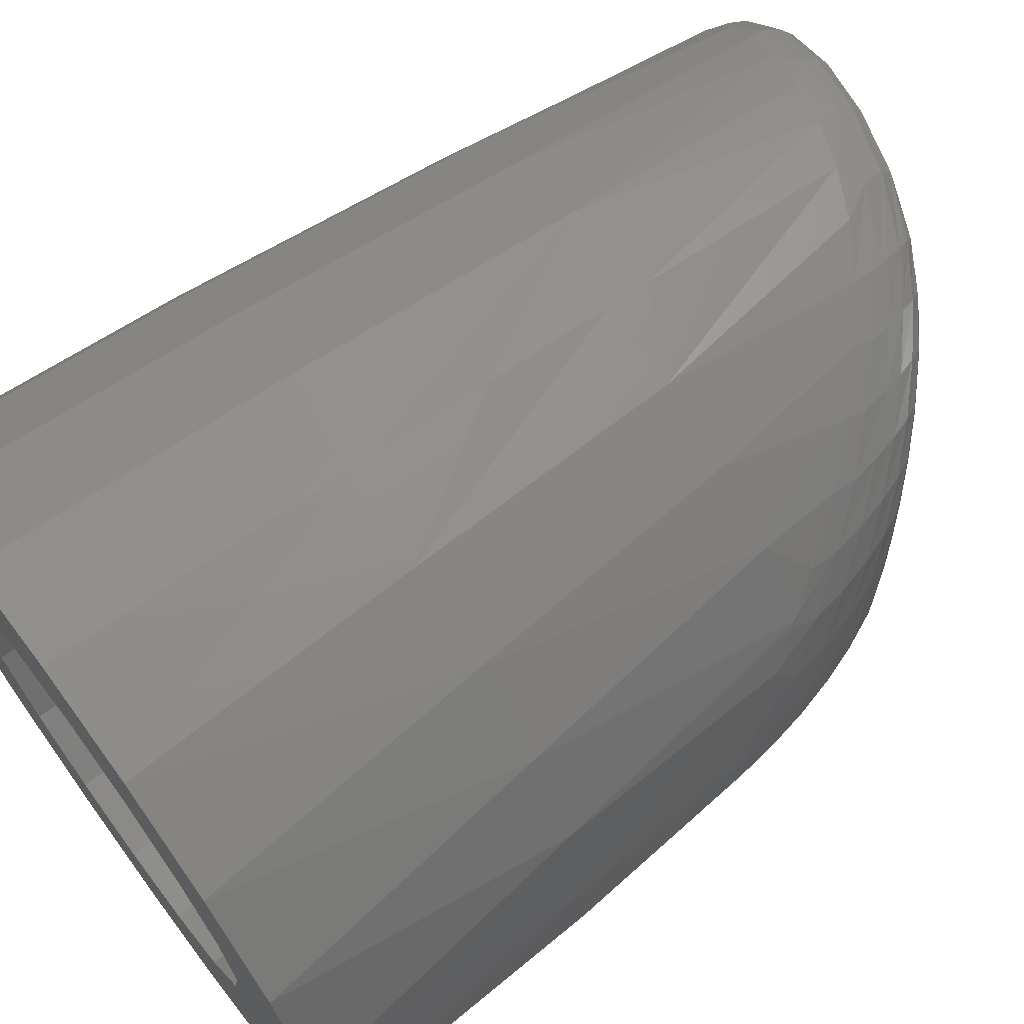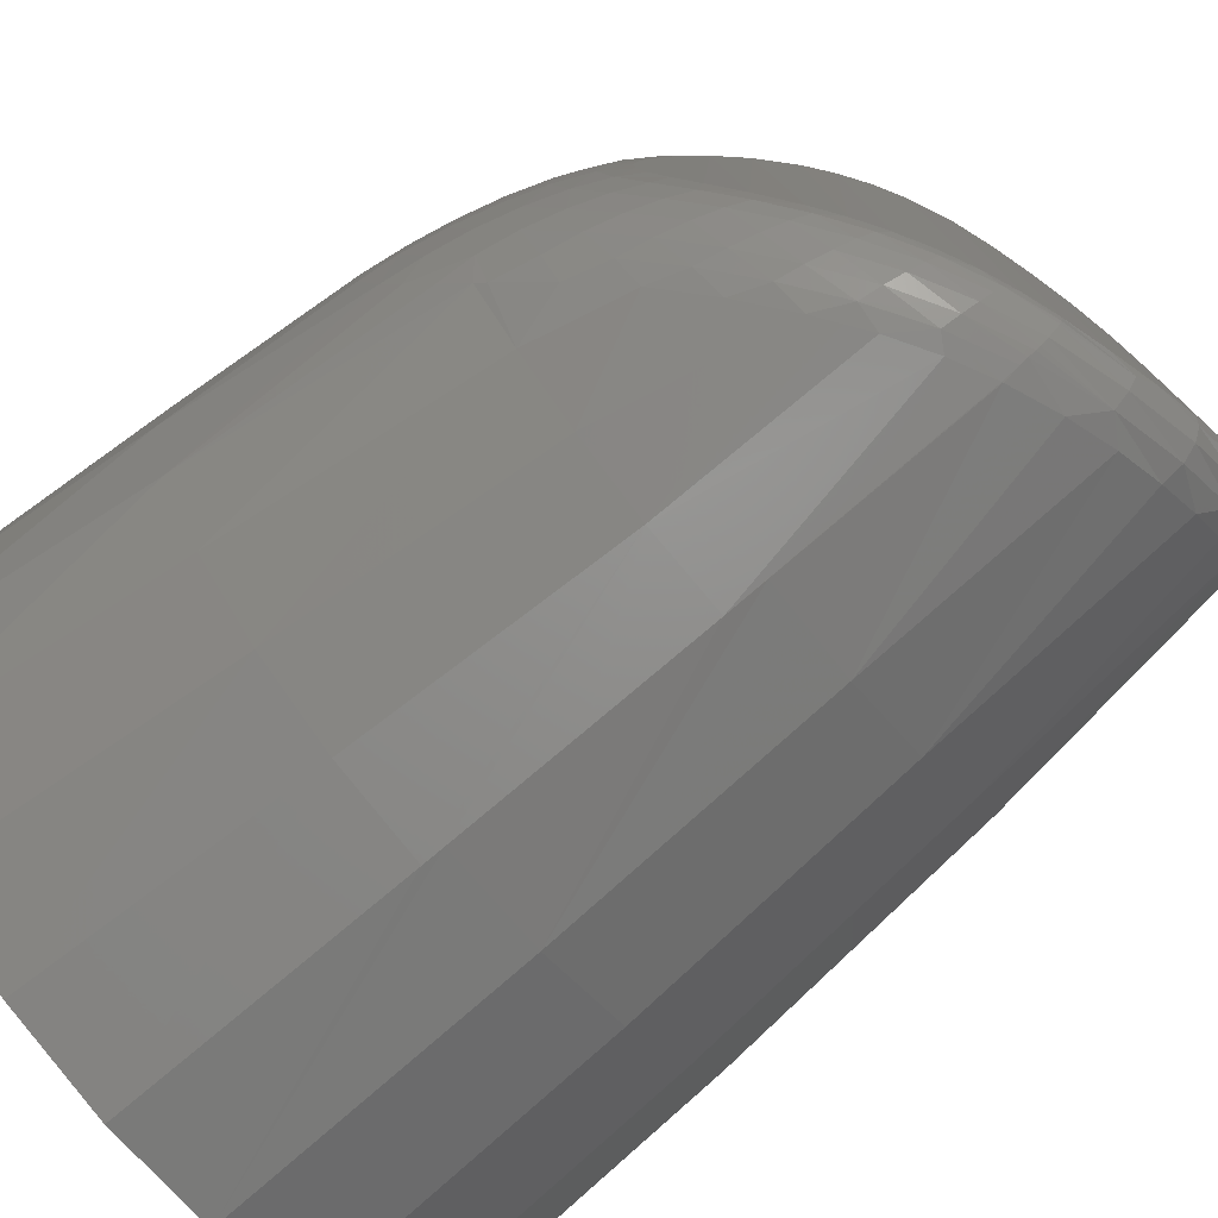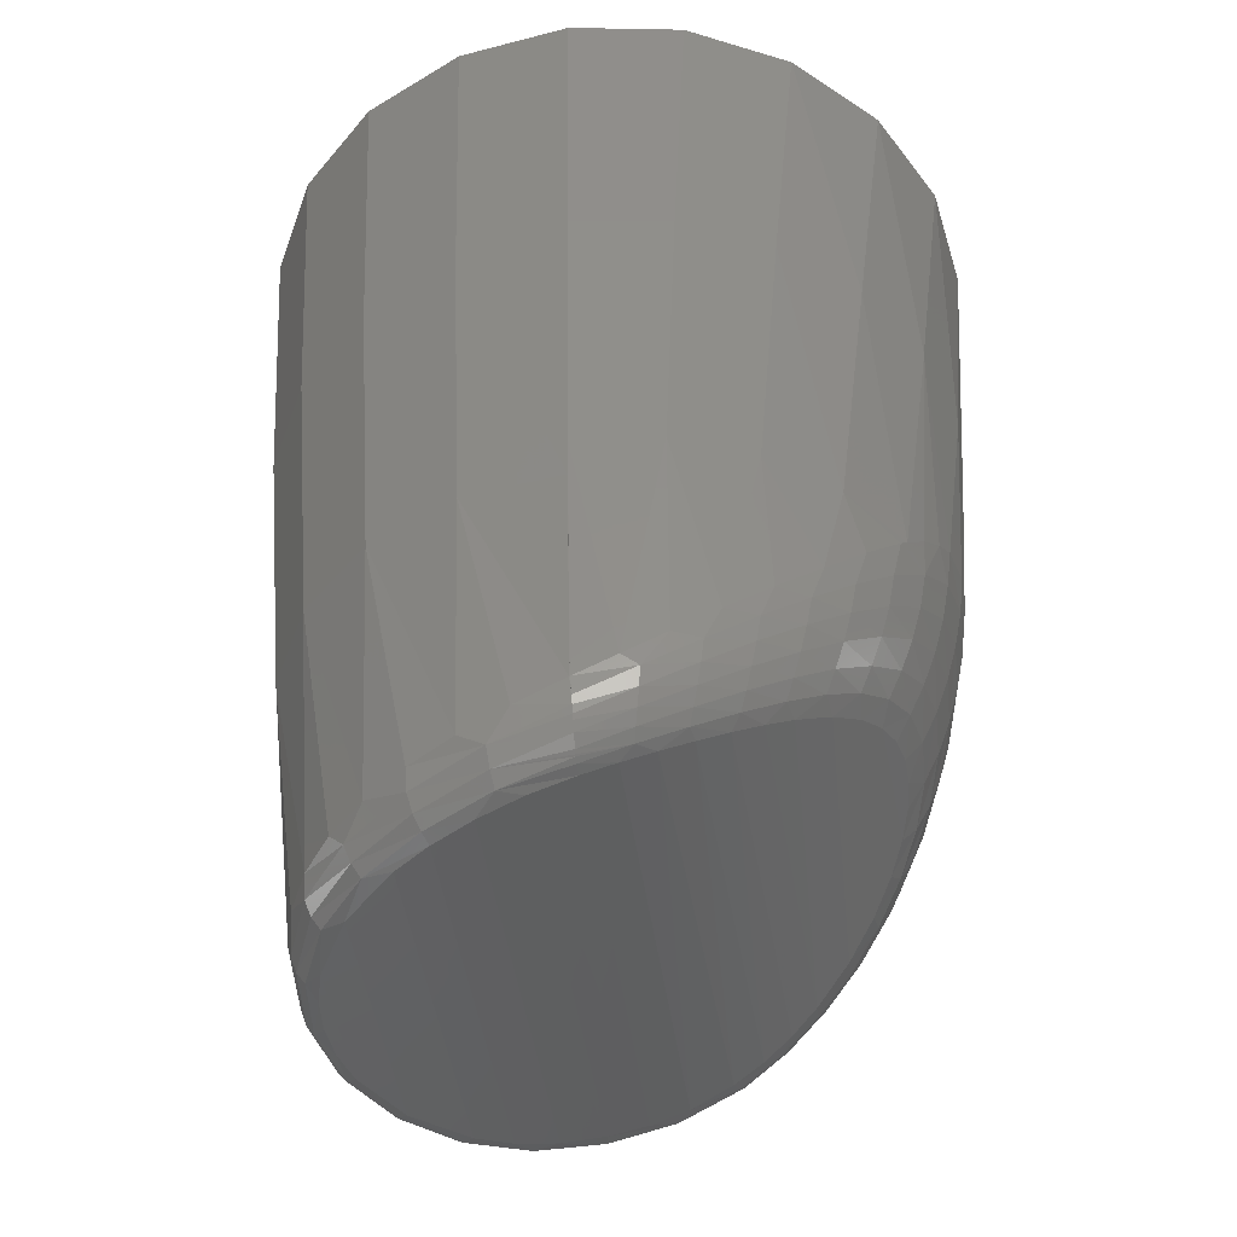
<metadata>
{"format":"stl","ext":"stl","renderer":"f3d","projection":"perspective","resolution":1024,"background":"white","views":[{"elev":68.4,"azim":53.4,"up":"+Y"},{"elev":-77.5,"azim":129.4,"up":"+Y"},{"elev":-45.4,"azim":7.8,"up":"+Z"}]}
</metadata>
<code>
# stl→obj: 316 verts, 628 faces
v -51.48 -238.7 890.3
v -55.78 -259.4 890.3
v -40 -261.9 890.3
v -40 -259.3 849.3
v -40 -241 890.3
v -24.22 -259.4 890.3
v -26.35 -257.3 849.5
v -67.72 -222.5 890.3
v -70.02 -252.2 890.3
v -54.9 -256.7 846.5
v -61.21 -232.2 890.3
v -40 -259 846.3
v -81.32 -240.9 890.3
v -70.02 -211 890.3
v -68.34 -249.8 846.5
v -70 -211 890.3
v -70.02 -169.5 890.3
v -81.32 -180.8 890.3
v -88.58 -226.6 890.3
v -79 -239.2 846.5
v -88.58 -195 890.3
v -91.08 -210.8 890.3
v -85.85 -225.7 846.5
v -88.21 -210.8 846.5
v -79 -182.5 846.5
v -85.85 -195.9 846.5
v -68.34 -171.8 846.5
v -61.21 -189.8 890.3
v -55.78 -162.2 890.3
v -67.72 -199.5 890.3
v -40 -181 890.3
v -40 -159.7 890.3
v -54.9 -165 846.5
v -51.48 -183.3 890.3
v -28.52 -183.3 890.3
v -24.22 -162.2 890.3
v -40 -162.4 849.3
v -12.28 -199.5 890.3
v -9.978 -169.5 890.3
v -13.81 -170.1 849.5
v -18.79 -189.8 890.3
v -26.35 -164.3 849.5
v 1.323 -180.8 890.3
v -9.978 -211 890.3
v -3.386 -179.1 849.5
v -10 -211 890.3
v -9.977 -252.1 890.3
v 1.324 -240.8 890.3
v 8.579 -195 890.3
v 4.069 -190.7 849.5
v 8.58 -226.6 890.3
v 11.08 -210.8 890.3
v 7.954 -203.9 849.5
v 7.954 -217.7 849.5
v 4.069 -230.9 849.5
v -3.386 -242.5 849.5
v -18.79 -232.2 890.3
v -13.81 -251.6 849.5
v -12.28 -222.5 890.3
v -28.52 -238.7 890.3
v -70 -211 860.6
v -67.72 -199.5 860.6
v -67.72 -222.5 860.6
v -61.21 -232.2 860.6
v -51.48 -238.7 860.6
v -40 -241 860.6
v -28.52 -238.7 860.6
v -18.79 -232.2 860.6
v -12.28 -222.5 860.6
v -10 -211 860.6
v -12.28 -199.5 860.6
v -18.79 -189.8 860.6
v -28.52 -183.3 860.6
v -40 -181 860.6
v -51.48 -183.3 860.6
v -61.21 -189.8 860.6
v -35.27 -177.6 768.6
v -35.4 -244 768.6
v -39.88 -244.2 767
v -39.87 -245.9 767.3
v -40.53 -177.4 766.8
v -45.92 -243.7 765.3
v -49.08 -245.3 765
v -31.07 -243.4 770.4
v -33.42 -245.7 769.7
v -29.5 -178.7 771.1
v -26.92 -242.2 772.4
v -27.31 -244.4 772.6
v -25.37 -180 773.3
v -22.97 -240.6 774.8
v -21.5 -181.8 775.7
v -19.29 -238.6 777.3
v -21.7 -242.4 776.1
v -17.94 -183.9 778.3
v -15.93 -236.2 779.9
v -16.61 -239.5 779.8
v -13.31 -187.7 782.1
v -11.7 -232.2 783.6
v -12.09 -235.9 783.7
v -9.613 -192 785.6
v -8.424 -227.8 786.8
v -8.176 -231.6 787.6
v -6.897 -196.5 788.4
v -6.066 -223.3 789.3
v -4.943 -226.4 791.1
v -5.055 -201 790.4
v -4.537 -218.8 791
v -2.557 -220.3 794
v -3.963 -205.5 791.6
v -3.716 -214.4 791.9
v -3.529 -209.9 792.1
v -1.323 -213.4 795.5
v -1.534 -206.3 795.2
v -3.12 -199.6 793.3
v -5.753 -193.8 790.2
v -9.171 -188.8 786.6
v -13.24 -184.7 782.7
v -17.94 -181.3 778.8
v -23.18 -178.7 775.1
v -28.98 -176.8 771.7
v -37.17 -174.9 768.6
v -28.94 -176.7 771.8
v -28.7 -176 772.3
v -45.93 -178 765.3
v -51.87 -242.1 763.7
v -51.75 -179.5 763.8
v -46.31 -175.7 765.7
v -57.19 -181.8 762.6
v -55.31 -178.6 763.5
v -57.34 -239.8 762.6
v -61.86 -184.7 761.8
v -61.99 -236.8 761.8
v -68.95 -191.8 761
v -63.53 -183.6 762.1
v -73.61 -221.1 760.6
v -73.62 -200.6 760.6
v -70.37 -190.7 761.4
v -68.98 -229.8 761
v -74.9 -216.1 760.5
v -74.92 -205.6 760.5
v -74.99 -199.5 761.1
v -75.36 -210.9 760.5
v -76.89 -209.3 761
v -75.88 -219.2 761.1
v -72.06 -228.3 761.3
v -65.81 -236.1 761.9
v -57.94 -241.7 763
v -20.63 -173.3 788.2
v -26.89 -172 780.1
v -26.7 -171.4 783.3
v -36.69 -171.1 773.4
v -17.38 -172 811.2
v -28.29 -167.4 811.2
v -33.39 -170.3 778.9
v -20.26 -174.1 785.4
v -27.06 -172.3 778.7
v -14.61 -176.2 793.7
v -14.26 -177.1 790.8
v -20.83 -174.8 782.1
v -27.26 -172.8 777.4
v -8.963 -180.1 800
v -8.891 -181 796.5
v -15 -177.7 787.1
v -3.966 -184.8 806.6
v -4.117 -185.7 802.4
v -9.725 -181.5 792.3
v -0.3577 -189.5 812.1
v -0.02937 -191.4 808.3
v -5.013 -186.1 797.8
v -0.8624 -188.7 811.3
v 2.102 -193.7 816.1
v 3.155 -198 813.5
v -0.9801 -191.8 803.2
v 4.936 -201.3 821
v 5.063 -205.7 817
v 2.12 -198.5 808
v 6.053 -208.1 823
v 5.313 -213.7 817.5
v 3.928 -205.9 811.2
v 4.591 -221.6 820.4
v 3.844 -221.5 814.7
v 4.159 -213.6 811.6
v 5.96 -214.6 822.8
v 3.259 -225.4 818.1
v 0.9687 -228.5 809.8
v 2.773 -221.1 809.1
v -1.677 -234 810
v -2.906 -234.5 804
v -0.01794 -228.1 804.5
v -0.8328 -232.9 811.3
v 1.305 -229.4 814.8
v -5.921 -238.9 803.9
v -7.511 -239.5 798
v -3.842 -234.1 799.2
v -11.06 -243.1 797.5
v -12.71 -243.6 792.3
v -8.403 -239 793.7
v -16.79 -246.6 791.6
v -18.57 -246.8 786.8
v -13.53 -243 788.4
v -22.77 -249.1 786.4
v -25 -249.2 781.6
v -19.24 -246.2 783.4
v -28.65 -250.7 781.9
v -32.09 -250.6 777
v -25.47 -248.4 778.7
v -39.88 -251.4 775.6
v -39.78 -250.8 773.2
v -32.35 -249.8 774.5
v -34.32 -251.4 778.4
v -39.94 -251.4 775.6
v -39.77 -250.4 772.1
v -40 -255.7 810.9
v -28.28 -254.2 811.2
v -17.37 -249.6 811.2
v -8.031 -242.4 811.2
v -8.043 -179.2 811.2
v -36.91 -172.7 770.5
v -27.28 -172.8 777.3
v -21.55 -175.8 779.2
v -27.82 -173.9 774.9
v -15.89 -178.6 783.8
v -10.77 -182.2 788.5
v -6.215 -186.7 793.4
v -2.334 -192.2 798.2
v 0.6491 -198.7 802.5
v 2.399 -206 805.3
v 2.623 -213.5 805.7
v 1.275 -220.9 803.5
v -1.42 -227.7 799.5
v -5.106 -233.6 794.7
v -9.514 -238.4 789.7
v -14.49 -242.2 785
v -20.02 -245.2 780.4
v -26.05 -247.4 776.1
v -39.77 -250 771.1
v -32.69 -248.7 772.4
v -49.66 -248.8 768.7
v -39.77 -249.6 770.5
v -40 -251.4 775.5
v -46.73 -250.4 772.9
v -28.18 -174.7 773.6
v -22.35 -177.1 776.8
v -28.4 -175.2 773
v -16.89 -179.8 780.9
v -11.96 -183.3 785.2
v -7.632 -187.6 789.6
v -3.965 -192.8 793.8
v -1.136 -199 797.5
v 0.5533 -206.1 799.9
v 0.7745 -213.5 800.2
v -0.5378 -220.7 798.3
v -3.105 -227.2 794.9
v -6.586 -232.8 790.7
v -10.77 -237.4 786.4
v -15.54 -241 782
v -20.85 -243.9 777.9
v -26.69 -246.1 774.1
v -39.79 -248.8 769.3
v -33.07 -247.3 770.8
v -39.84 -247.4 768.1
v -49.37 -247.2 766.4
v -39.85 -246.9 767.8
v -39.86 -246.7 767.6
v -40 -162.6 846.3
v -40 -164.1 828.7
v -40 -165.9 810.9
v -53.69 -168.7 805.6
v -40 -166.5 805.2
v -40 -170.3 775.5
v -40 -257.5 828.7
v -40 -255.1 805.2
v -46.73 -171.2 772.9
v -46.77 -172.1 769.6
v -53.69 -253 805.6
v -46.57 -173.7 767.2
v -55.96 -176.9 764.9
v -64.52 -182.3 763.5
v -71.5 -189.9 762.9
v -76.14 -199.1 762.7
v -78.04 -209.2 762.6
v -77.03 -219.5 762.6
v -73.2 -229 762.8
v -66.88 -237.2 763.3
v -58.67 -243.4 764.4
v -53.23 -173.2 770.9
v -56.5 -175.6 767.1
v -59.39 -176.2 769.6
v -65.32 -181.4 765.7
v -65.06 -180.2 768.7
v -66.05 -175 805.6
v -70.05 -185.2 768.2
v -72.35 -189.4 765.2
v -74.08 -191 767.9
v -75.85 -184.8 805.6
v -76.96 -198.8 765
v -77.03 -197.3 767.8
v -78.83 -204 767.7
v -82.15 -197.1 805.6
v -78.84 -209.2 764.9
v -79.42 -210.9 767.7
v -84.32 -210.8 805.6
v -77.84 -219.7 764.9
v -78.79 -217.8 767.7
v -76.96 -224.6 767.8
v -82.15 -224.5 805.6
v -74.05 -229.5 765.1
v -73.98 -230.9 767.9
v -67.74 -238 765.5
v -69.94 -236.6 768.2
v -75.85 -236.9 805.6
v -65.01 -241.5 768.7
v -59.3 -244.6 766.6
v -59.37 -245.5 769.6
v -66.05 -246.7 805.6
v -53.21 -248.5 770.9
f 1 2 3
f 4 3 2
f 5 3 6
f 7 6 3
f 5 1 3
f 4 7 3
f 8 9 2
f 10 2 9
f 11 8 2
f 1 11 2
f 12 4 2
f 10 12 2
f 13 9 14
f 15 9 13
f 16 17 14
f 8 16 9
f 15 10 9
f 18 19 13
f 20 13 19
f 17 18 13
f 20 15 13
f 21 22 19
f 23 19 22
f 18 21 19
f 23 20 19
f 24 22 21
f 24 23 22
f 25 21 18
f 26 24 21
f 25 26 21
f 27 18 17
f 27 25 18
f 28 29 17
f 27 17 29
f 30 17 16
f 30 28 17
f 31 32 29
f 33 29 32
f 34 31 29
f 28 34 29
f 33 27 29
f 35 36 32
f 37 32 36
f 31 35 32
f 33 32 37
f 38 39 36
f 40 36 39
f 41 38 36
f 35 41 36
f 42 37 36
f 40 42 36
f 43 39 44
f 45 39 43
f 46 47 44
f 38 46 39
f 45 40 39
f 48 49 43
f 50 43 49
f 47 48 43
f 50 45 43
f 51 52 49
f 53 49 52
f 48 51 49
f 53 50 49
f 54 52 51
f 54 53 52
f 55 51 48
f 55 54 51
f 56 48 47
f 56 55 48
f 57 6 47
f 58 47 6
f 59 57 47
f 46 59 47
f 58 56 47
f 60 5 6
f 57 60 6
f 7 58 6
f 61 16 8
f 62 30 16
f 62 16 61
f 63 8 11
f 63 61 8
f 64 11 1
f 63 11 64
f 65 1 5
f 64 1 65
f 66 5 60
f 65 5 66
f 67 60 57
f 66 60 67
f 68 57 59
f 67 57 68
f 69 59 46
f 68 59 69
f 70 46 38
f 69 46 70
f 71 38 41
f 70 38 71
f 72 41 35
f 71 41 72
f 73 35 31
f 72 35 73
f 74 31 34
f 73 31 74
f 75 34 28
f 74 34 75
f 76 28 30
f 75 28 76
f 76 30 62
f 77 78 79
f 80 79 78
f 81 77 79
f 82 81 79
f 83 82 79
f 83 79 80
f 77 84 78
f 85 78 84
f 80 78 85
f 86 87 84
f 88 84 87
f 77 86 84
f 85 84 88
f 89 90 87
f 88 87 90
f 86 89 87
f 91 92 90
f 93 90 92
f 89 91 90
f 88 90 93
f 94 95 92
f 96 92 95
f 91 94 92
f 93 92 96
f 97 98 95
f 99 95 98
f 94 97 95
f 96 95 99
f 100 101 98
f 102 98 101
f 97 100 98
f 99 98 102
f 103 104 101
f 105 101 104
f 100 103 101
f 102 101 105
f 106 107 104
f 108 104 107
f 103 106 104
f 105 104 108
f 109 110 107
f 108 107 110
f 106 109 107
f 109 111 110
f 112 110 111
f 108 110 112
f 113 111 109
f 112 111 113
f 113 109 106
f 114 106 103
f 113 106 114
f 115 103 100
f 114 103 115
f 116 100 97
f 115 100 116
f 117 97 94
f 116 97 117
f 118 94 91
f 117 94 118
f 119 91 89
f 118 91 119
f 119 89 86
f 120 86 77
f 119 86 120
f 121 77 81
f 122 77 123
f 121 123 77
f 120 77 122
f 82 124 81
f 121 81 124
f 125 126 124
f 127 124 126
f 82 125 124
f 127 121 124
f 125 128 126
f 129 126 128
f 129 127 126
f 130 131 128
f 129 128 131
f 125 130 128
f 132 133 131
f 134 131 133
f 130 132 131
f 134 129 131
f 135 136 133
f 137 133 136
f 138 135 133
f 132 138 133
f 137 134 133
f 139 140 136
f 141 136 140
f 135 139 136
f 141 137 136
f 139 142 140
f 143 140 142
f 143 141 140
f 143 142 139
f 144 139 135
f 144 143 139
f 145 135 138
f 145 144 135
f 146 138 132
f 146 145 138
f 146 132 130
f 147 130 125
f 147 146 130
f 83 125 82
f 83 147 125
f 148 149 150
f 151 150 149
f 152 148 150
f 152 150 153
f 154 153 150
f 151 154 150
f 148 155 149
f 156 149 155
f 151 149 156
f 157 158 155
f 159 155 158
f 148 157 155
f 160 156 155
f 159 160 155
f 161 162 158
f 163 158 162
f 157 161 158
f 163 159 158
f 164 165 162
f 166 162 165
f 161 164 162
f 166 163 162
f 167 168 165
f 169 165 168
f 170 167 165
f 164 170 165
f 169 166 165
f 171 172 168
f 173 168 172
f 167 171 168
f 173 169 168
f 174 175 172
f 176 172 175
f 171 174 172
f 176 173 172
f 177 178 175
f 179 175 178
f 174 177 175
f 179 176 175
f 180 181 178
f 182 178 181
f 183 180 178
f 177 183 178
f 182 179 178
f 184 185 181
f 186 181 185
f 180 184 181
f 186 182 181
f 187 188 185
f 189 185 188
f 190 187 185
f 191 190 185
f 184 191 185
f 189 186 185
f 192 193 188
f 194 188 193
f 187 192 188
f 194 189 188
f 195 196 193
f 197 193 196
f 192 195 193
f 197 194 193
f 198 199 196
f 200 196 199
f 195 198 196
f 200 197 196
f 201 202 199
f 203 199 202
f 198 201 199
f 203 200 199
f 204 205 202
f 206 202 205
f 201 204 202
f 206 203 202
f 207 208 205
f 209 205 208
f 210 207 205
f 204 210 205
f 209 206 205
f 211 208 207
f 212 209 208
f 211 212 208
f 213 207 210
f 211 207 213
f 214 210 204
f 213 210 214
f 214 204 201
f 215 201 198
f 214 201 215
f 215 198 195
f 216 195 192
f 215 195 216
f 216 192 187
f 216 187 190
f 55 190 191
f 56 190 55
f 216 190 56
f 55 191 184
f 55 184 180
f 54 180 183
f 55 180 54
f 54 183 177
f 53 177 174
f 54 177 53
f 53 174 171
f 50 171 167
f 53 171 50
f 50 167 170
f 217 170 164
f 50 170 45
f 217 45 170
f 217 164 161
f 217 161 157
f 152 157 148
f 217 157 152
f 218 156 160
f 218 151 156
f 219 160 159
f 218 160 219
f 220 159 163
f 221 219 159
f 220 221 159
f 222 163 166
f 222 220 163
f 223 166 169
f 223 222 166
f 224 169 173
f 224 223 169
f 225 173 176
f 225 224 173
f 226 176 179
f 226 225 176
f 227 179 182
f 227 226 179
f 228 182 186
f 228 227 182
f 229 186 189
f 229 228 186
f 230 189 194
f 230 229 189
f 231 194 197
f 231 230 194
f 232 197 200
f 232 231 197
f 233 200 203
f 233 232 200
f 234 203 206
f 234 233 203
f 235 206 209
f 235 234 206
f 212 236 209
f 237 209 236
f 237 235 209
f 238 236 212
f 239 237 236
f 238 239 236
f 240 212 211
f 241 212 240
f 238 212 241
f 218 219 221
f 242 221 220
f 121 221 242
f 218 221 121
f 243 220 222
f 244 242 220
f 243 244 220
f 245 222 223
f 245 243 222
f 246 223 224
f 246 245 223
f 247 224 225
f 247 246 224
f 248 225 226
f 248 247 225
f 249 226 227
f 249 248 226
f 250 227 228
f 250 249 227
f 251 228 229
f 251 250 228
f 252 229 230
f 252 251 229
f 253 230 231
f 253 252 230
f 254 231 232
f 254 253 231
f 255 232 233
f 255 254 232
f 256 233 234
f 256 255 233
f 257 234 235
f 257 256 234
f 258 235 237
f 258 257 235
f 239 259 237
f 260 237 259
f 260 258 237
f 238 259 239
f 261 260 259
f 262 261 259
f 262 259 238
f 121 242 244
f 123 244 243
f 121 244 123
f 119 243 245
f 122 123 243
f 120 122 243
f 119 120 243
f 118 245 246
f 118 119 245
f 117 246 247
f 117 118 246
f 116 247 248
f 116 117 247
f 115 248 249
f 115 116 248
f 114 249 250
f 114 115 249
f 113 250 251
f 113 114 250
f 112 251 252
f 112 113 251
f 108 252 253
f 108 112 252
f 105 253 254
f 105 108 253
f 102 254 255
f 102 105 254
f 99 255 256
f 99 102 255
f 96 256 257
f 96 99 256
f 93 257 258
f 93 96 257
f 88 258 260
f 88 93 258
f 85 260 261
f 85 88 260
f 263 85 261
f 262 263 261
f 264 80 85
f 263 264 85
f 83 80 264
f 262 264 263
f 262 83 264
f 265 37 42
f 33 37 265
f 152 42 40
f 266 265 42
f 267 266 42
f 153 267 42
f 152 153 42
f 217 40 45
f 217 152 40
f 216 56 58
f 215 58 7
f 215 216 58
f 214 7 4
f 214 215 7
f 12 214 4
f 268 265 266
f 268 33 265
f 268 266 267
f 269 267 153
f 268 267 269
f 270 269 153
f 154 270 153
f 271 213 214
f 12 271 214
f 10 213 271
f 272 211 213
f 10 272 213
f 10 271 12
f 273 269 270
f 268 269 273
f 151 270 154
f 274 273 270
f 151 274 270
f 272 240 211
f 275 240 272
f 275 241 240
f 275 272 10
f 218 121 127
f 276 127 129
f 218 127 276
f 277 129 134
f 276 129 277
f 278 134 137
f 277 134 278
f 279 137 141
f 278 137 279
f 280 141 143
f 279 141 280
f 281 143 144
f 280 143 281
f 282 144 145
f 281 144 282
f 283 145 146
f 282 145 283
f 284 146 147
f 283 146 284
f 285 147 83
f 284 147 285
f 285 83 262
f 274 286 273
f 268 273 286
f 287 288 286
f 268 286 288
f 274 287 286
f 289 290 288
f 291 288 290
f 287 289 288
f 268 288 291
f 289 292 290
f 291 290 292
f 293 294 292
f 295 292 294
f 289 293 292
f 291 292 295
f 296 297 294
f 295 294 297
f 293 296 294
f 296 298 297
f 299 297 298
f 295 297 299
f 300 301 298
f 302 298 301
f 296 300 298
f 299 298 302
f 303 304 301
f 302 301 304
f 300 303 301
f 303 305 304
f 306 304 305
f 302 304 306
f 307 308 305
f 306 305 308
f 303 307 305
f 309 310 308
f 311 308 310
f 307 309 308
f 306 308 311
f 309 312 310
f 311 310 312
f 313 314 312
f 315 312 314
f 309 313 312
f 311 312 315
f 238 316 314
f 315 314 316
f 313 238 314
f 238 241 316
f 275 316 241
f 315 316 275
f 262 238 313
f 285 313 309
f 285 262 313
f 284 309 307
f 284 285 309
f 283 307 303
f 283 284 307
f 282 303 300
f 282 283 303
f 281 300 296
f 281 282 300
f 280 296 293
f 280 281 296
f 279 293 289
f 279 280 293
f 278 289 287
f 278 279 289
f 277 287 274
f 277 278 287
f 276 274 151
f 276 277 274
f 218 276 151
f 275 10 15
f 315 15 20
f 315 275 15
f 311 20 23
f 311 315 20
f 306 23 24
f 306 311 23
f 302 24 26
f 302 306 24
f 299 26 25
f 299 302 26
f 295 25 27
f 295 299 25
f 291 27 33
f 291 295 27
f 268 291 33
f 71 62 61
f 70 71 61
f 63 70 61
f 72 76 62
f 71 72 62
f 73 75 76
f 72 73 76
f 73 74 75
f 63 69 70
f 64 68 69
f 63 64 69
f 65 67 68
f 64 65 68
f 65 66 67
f 14 17 13
f 14 9 16
f 44 47 43
f 44 39 46

</code>
